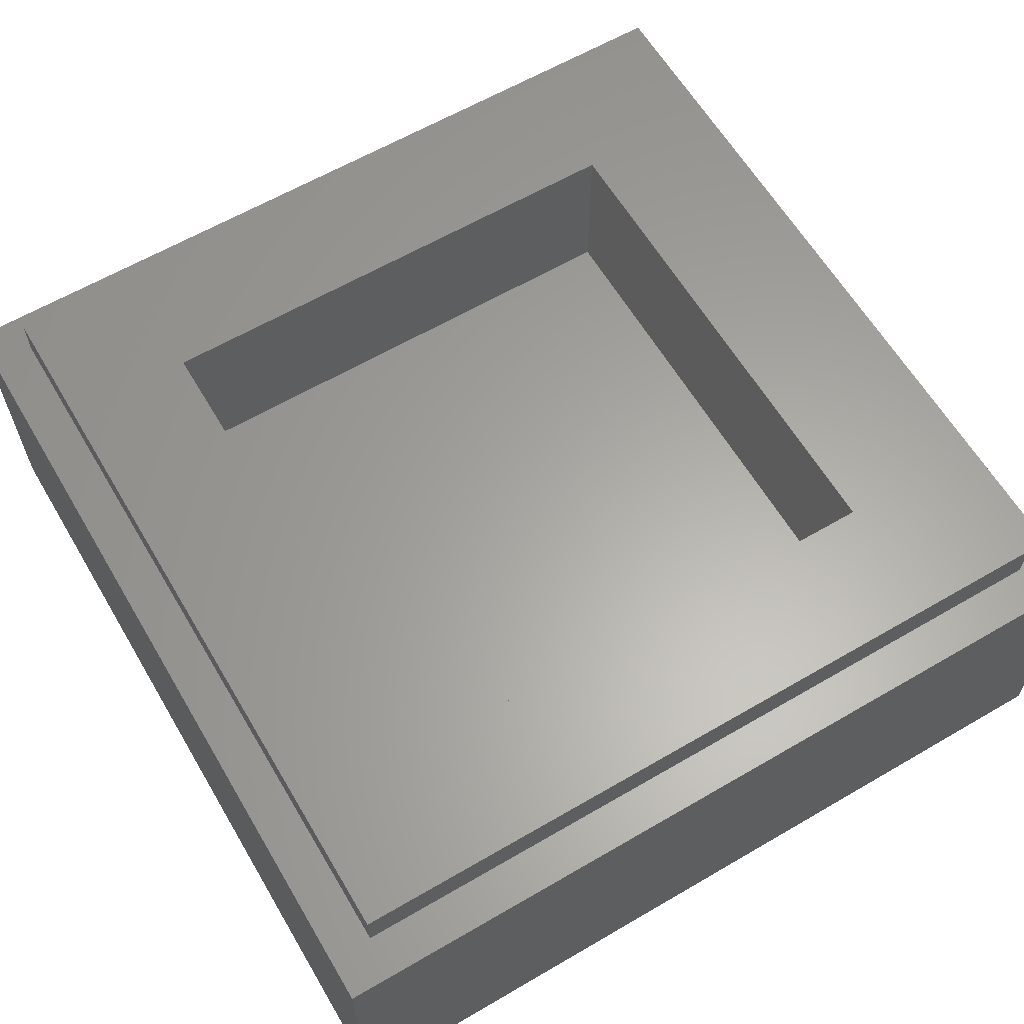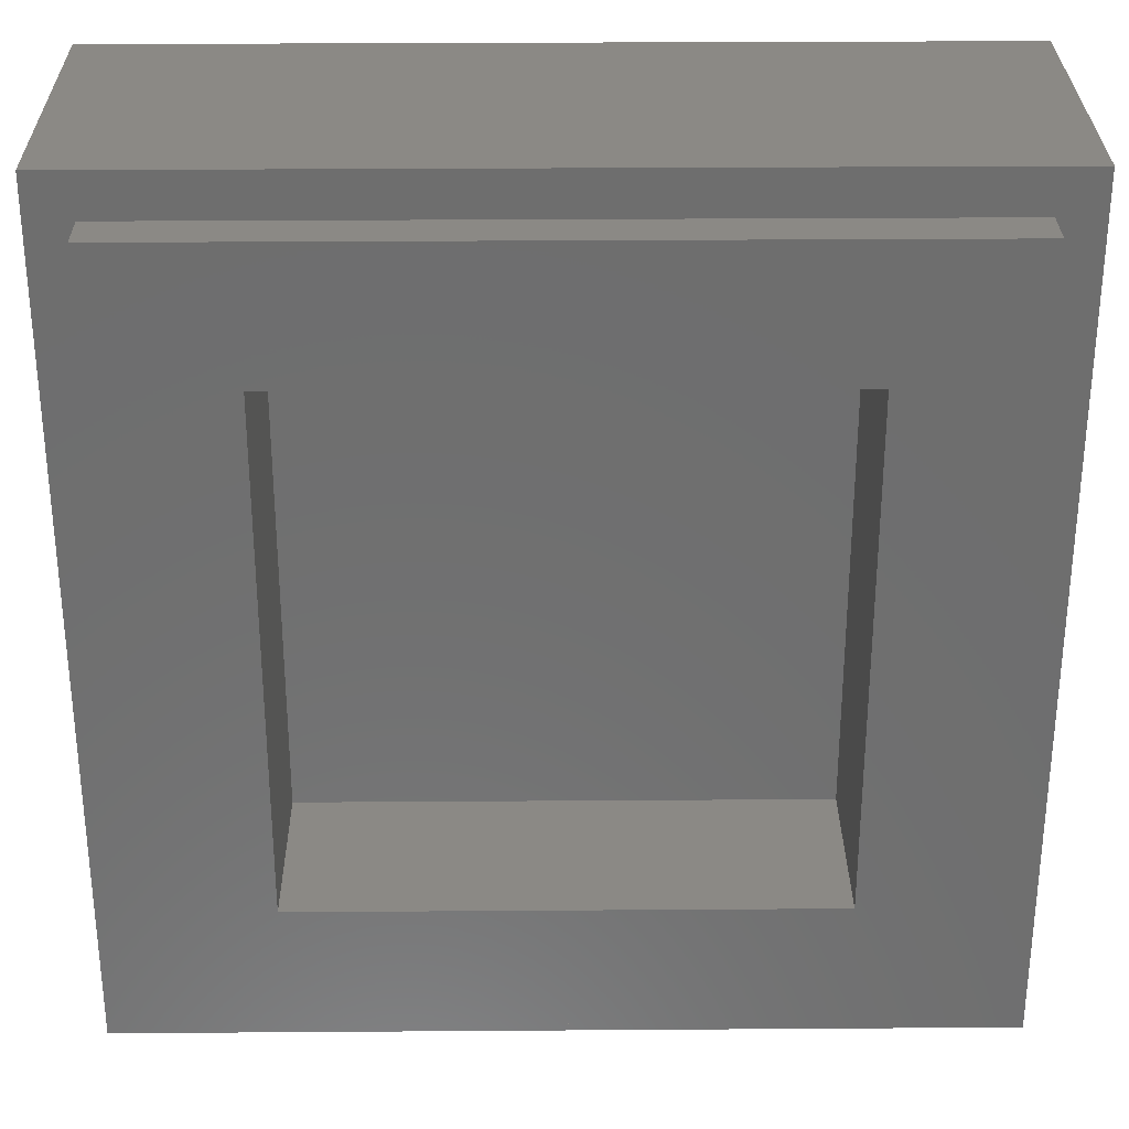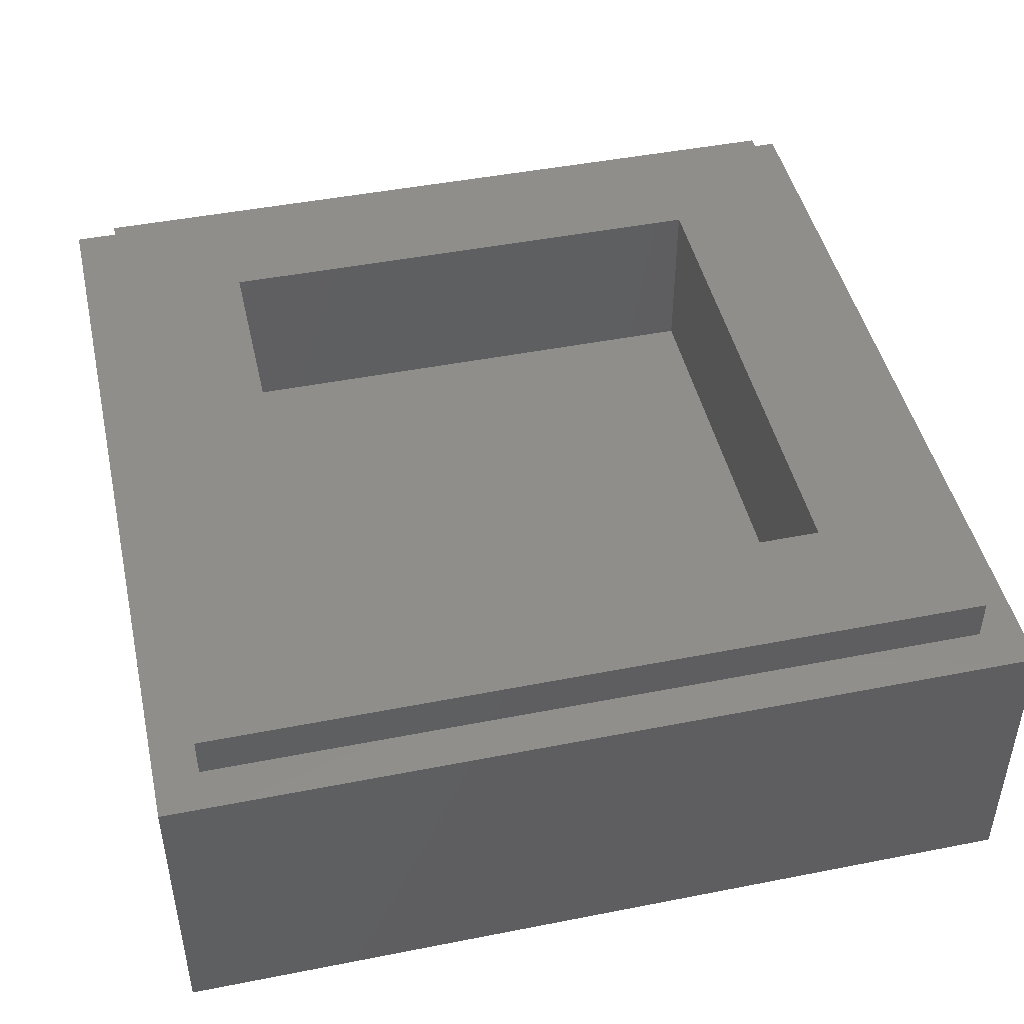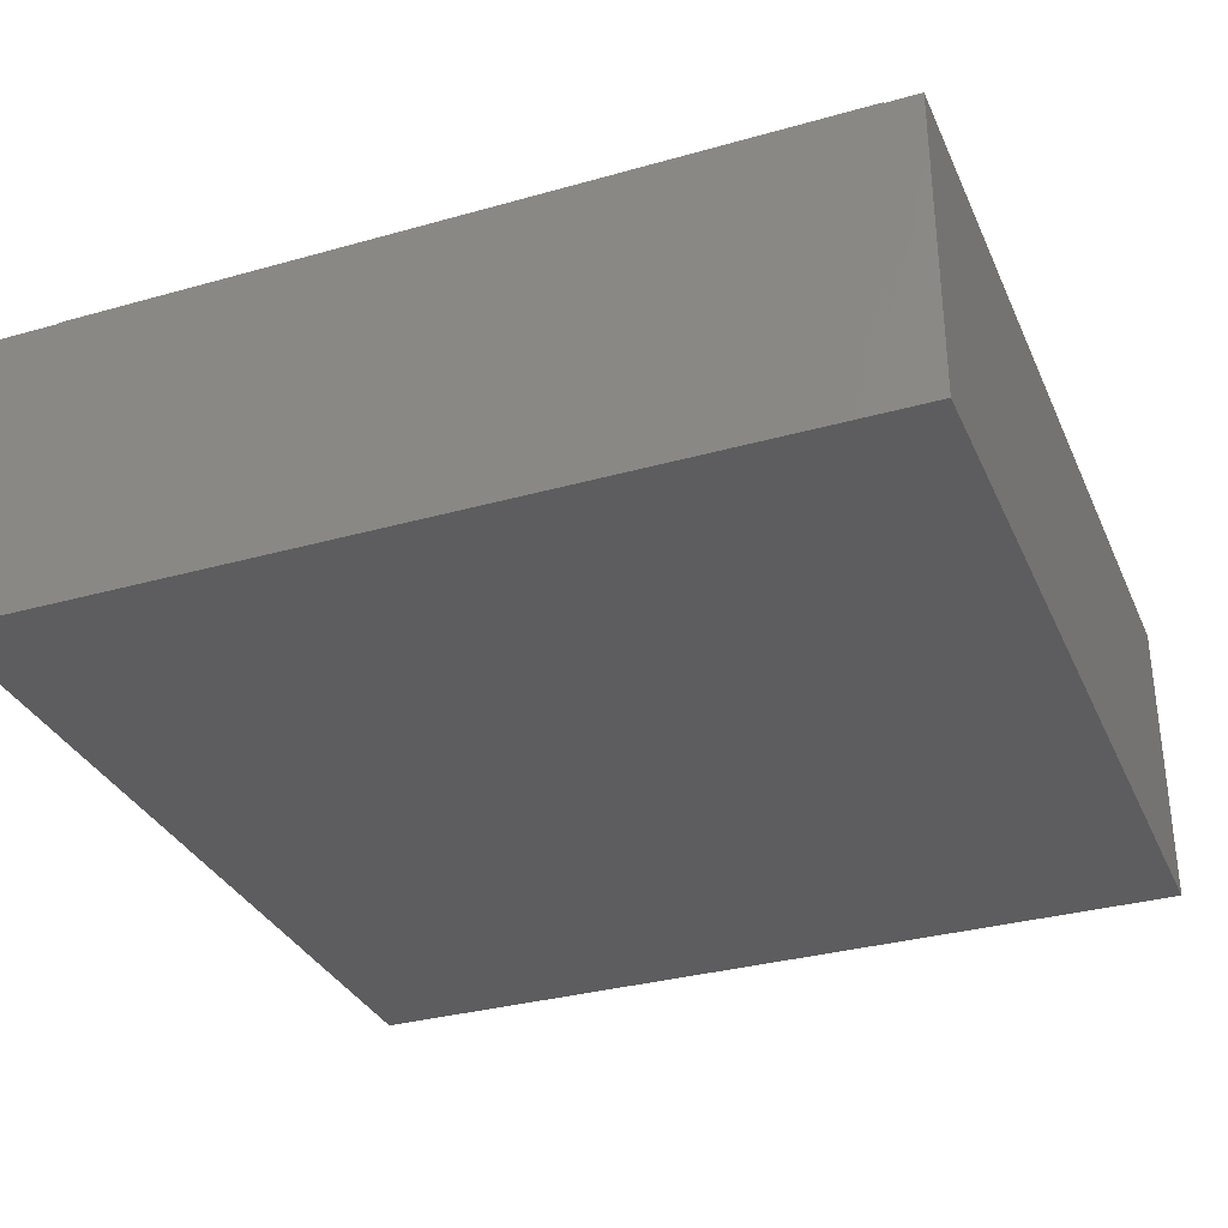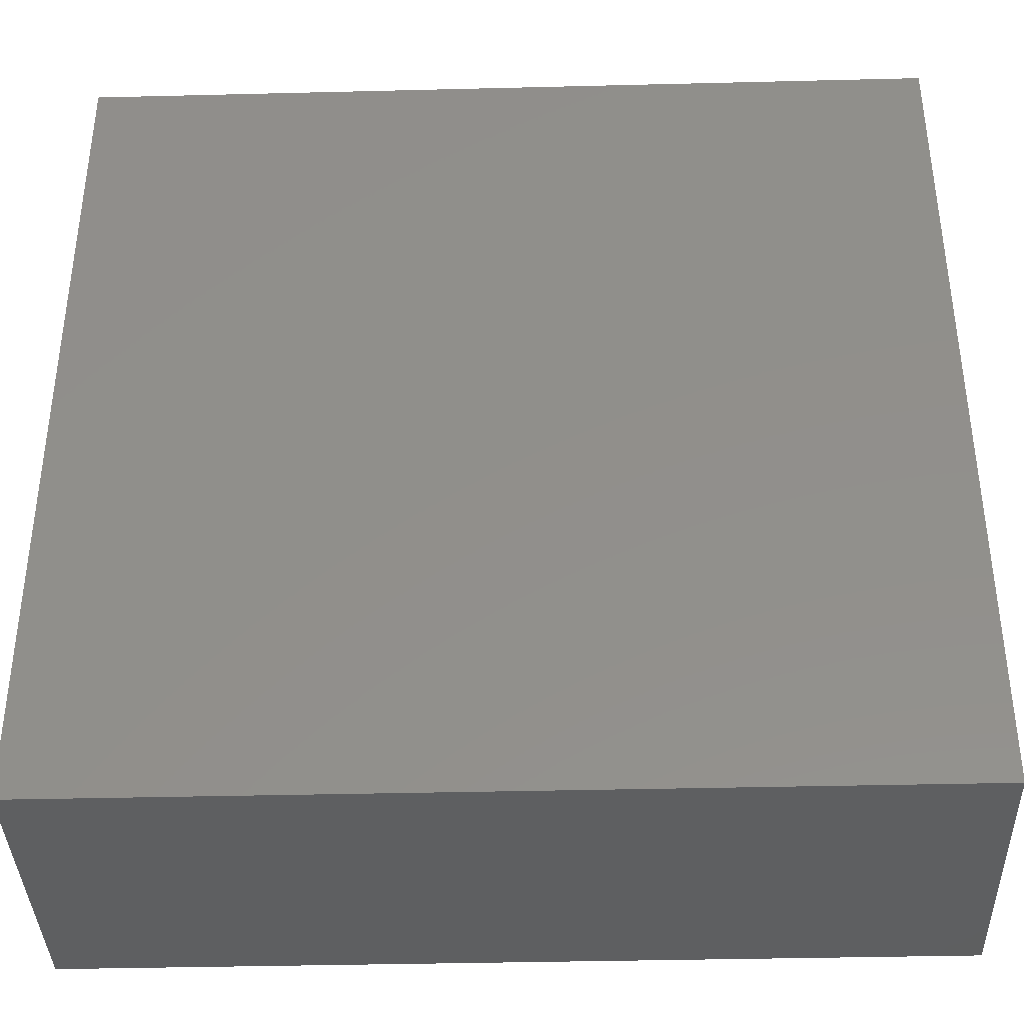
<metadata>
{"format":"stl","ext":"stl","renderer":"f3d","projection":"perspective","resolution":1024,"background":"white","views":[{"elev":62.2,"azim":59.4,"up":"+Y"},{"elev":29.6,"azim":179.4,"up":"+Z"},{"elev":46.0,"azim":77.3,"up":"+Y"},{"elev":-32.7,"azim":111.4,"up":"+Y"},{"elev":-38.1,"azim":1.8,"up":"+Z"}]}
</metadata>
<code>
# stl→obj: 39 verts, 73 faces
v -4 2.8 4
v -4 0 4
v 4 0 4
v 4 2.8 4
v -4 2.8 -4
v -4 0 -4
v 4 2.8 -4
v 4 0 -4
v -2.4 1.6 2.4
v 2.4 1.6 2.4
v 2.4 1.6 -2.4
v -2.4 1.6 -2.4
v -2.4 3.2 2.4
v 2.4 3.2 2.4
v -2.4 3.2 -2.4
v 2.4 3.2 -2.4
v -3.6 3.2 3.6
v -3.6 2.8 3.6
v 3.6 2.8 3.6
v 3.6 3.2 3.6
v -3.6 3.2 -3.6
v -3.6 2.8 -3.6
v 3.6 3.2 -3.6
v 3.6 2.8 -3.6
v 0.25 0 2.25
v 1.15 0 2.25
v 1.15 0 -2.25
v 0.35 0 -2.25
v 0.35 0 -1.25
v -1.75 0 -1.25
v 1.75 0 -1.25
v 1.15 0 -1.25
v -1.75 0 -0.35
v 1.75 0 -0.55
v 1.15 0 -0.55
v 0.35 0 1.15
v 0.35 0 -0.55
v -0.95 0 -0.55
v -0.95 0 -1.25
f 1 2 3
f 3 4 1
f 5 6 2
f 2 1 5
f 7 8 6
f 6 5 7
f 4 3 8
f 8 7 4
f 9 10 11
f 11 12 9
f 9 13 14
f 14 10 9
f 12 15 13
f 13 9 12
f 11 16 15
f 15 12 11
f 10 14 16
f 16 11 10
f 17 18 19
f 19 20 17
f 21 22 18
f 18 17 21
f 23 24 22
f 22 21 23
f 20 19 24
f 24 23 20
f 20 14 13
f 13 17 20
f 17 13 15
f 15 21 17
f 21 15 16
f 16 23 21
f 23 16 14
f 14 20 23
f 4 19 18
f 18 1 4
f 1 18 22
f 22 5 1
f 5 22 24
f 24 7 5
f 7 24 19
f 19 4 7
f 2 25 26
f 26 3 2
f 8 27 28
f 28 6 8
f 6 28 29
f 29 30 6
f 31 32 27
f 27 8 31
f 6 30 33
f 33 2 6
f 3 34 31
f 31 8 3
f 26 35 34
f 34 3 26
f 36 37 35
f 35 26 36
f 25 36 26
f 38 36 25
f 25 33 38
f 37 38 39
f 39 29 37
f 29 32 35
f 35 37 29
f 28 27 32
f 32 29 28
f 34 35 32
f 32 31 34
f 30 39 38
f 38 33 30
f 36 38 37
f 2 33 25

</code>
